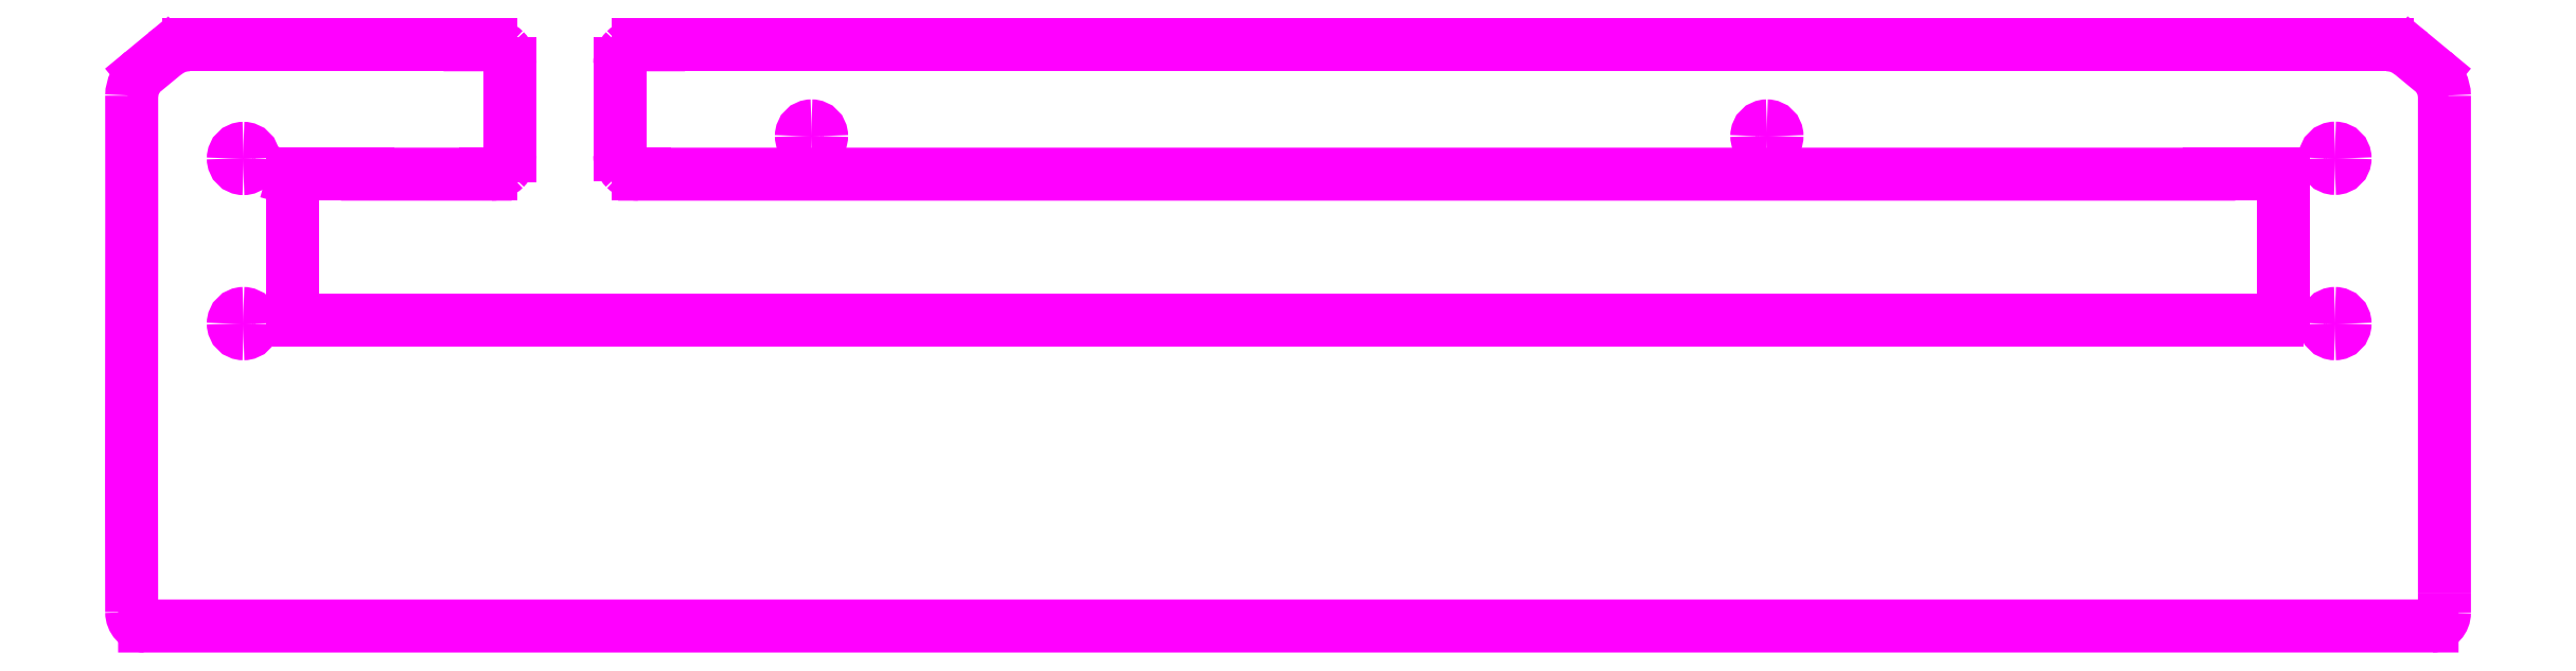
<metadata>
{"format":"dxf","ext":"dxf","renderer":"ezdxf+matplotlib","layout":"modelspace","background":"white","min_lineweight":24,"dpi":150}
</metadata>
<code>
0
SECTION
2
ENTITIES
0
SPLINE
8
Layer_1
70
8
71
3
72
8
73
4
74
0
40
0
40
0
40
0
40
0
40
1
40
1
40
1
40
1
10
-59.56
20
171.6
30
0
10
-59.56
20
172.4
30
0
10
-60.26
20
173.1
30
0
10
-61.13
20
173.1
30
0
0
SPLINE
8
Layer_1
70
8
71
3
72
8
73
4
74
0
40
0
40
0
40
0
40
0
40
1
40
1
40
1
40
1
10
-61.13
20
173.1
30
0
10
-61.99
20
173.1
30
0
10
-62.69
20
172.4
30
0
10
-62.69
20
171.6
30
0
0
SPLINE
8
Layer_1
70
8
71
3
72
8
73
4
74
0
40
0
40
0
40
0
40
0
40
1
40
1
40
1
40
1
10
-62.69
20
171.6
30
0
10
-62.69
20
170.7
30
0
10
-61.99
20
170
30
0
10
-61.13
20
170
30
0
0
SPLINE
8
Layer_1
70
8
71
3
72
8
73
4
74
0
40
0
40
0
40
0
40
0
40
1
40
1
40
1
40
1
10
-61.13
20
170
30
0
10
-60.26
20
170
30
0
10
-59.56
20
170.7
30
0
10
-59.56
20
171.6
30
0
0
LINE
8
Layer_1
10
-59.56
20
171.6
30
0
11
-59.56
21
171.6
31
0
0
SPLINE
8
Layer_1
70
8
71
3
72
8
73
4
74
0
40
0
40
0
40
0
40
0
40
1
40
1
40
1
40
1
10
28.41
20
175
30
0
10
28.41
20
175.9
30
0
10
27.71
20
176.6
30
0
10
26.85
20
176.6
30
0
0
SPLINE
8
Layer_1
70
8
71
3
72
8
73
4
74
0
40
0
40
0
40
0
40
0
40
1
40
1
40
1
40
1
10
26.85
20
176.6
30
0
10
25.98
20
176.6
30
0
10
25.28
20
175.9
30
0
10
25.28
20
175
30
0
0
SPLINE
8
Layer_1
70
8
71
3
72
8
73
4
74
0
40
0
40
0
40
0
40
0
40
1
40
1
40
1
40
1
10
25.28
20
175
30
0
10
25.28
20
174.2
30
0
10
25.98
20
173.5
30
0
10
26.85
20
173.5
30
0
0
SPLINE
8
Layer_1
70
8
71
3
72
8
73
4
74
0
40
0
40
0
40
0
40
0
40
1
40
1
40
1
40
1
10
26.85
20
173.5
30
0
10
27.71
20
173.5
30
0
10
28.41
20
174.2
30
0
10
28.41
20
175
30
0
0
LINE
8
Layer_1
10
28.41
20
175
30
0
11
28.41
21
175
31
0
0
SPLINE
8
Layer_1
70
8
71
3
72
8
73
4
74
0
40
0
40
0
40
0
40
0
40
1
40
1
40
1
40
1
10
-59.56
20
146
30
0
10
-59.56
20
146.9
30
0
10
-60.26
20
147.6
30
0
10
-61.13
20
147.6
30
0
0
SPLINE
8
Layer_1
70
8
71
3
72
8
73
4
74
0
40
0
40
0
40
0
40
0
40
1
40
1
40
1
40
1
10
-61.13
20
147.6
30
0
10
-61.99
20
147.6
30
0
10
-62.7
20
146.9
30
0
10
-62.7
20
146
30
0
0
SPLINE
8
Layer_1
70
8
71
3
72
8
73
4
74
0
40
0
40
0
40
0
40
0
40
1
40
1
40
1
40
1
10
-62.7
20
146
30
0
10
-62.7
20
145.1
30
0
10
-61.99
20
144.4
30
0
10
-61.13
20
144.4
30
0
0
SPLINE
8
Layer_1
70
8
71
3
72
8
73
4
74
0
40
0
40
0
40
0
40
0
40
1
40
1
40
1
40
1
10
-61.13
20
144.4
30
0
10
-60.26
20
144.4
30
0
10
-59.56
20
145.1
30
0
10
-59.56
20
146
30
0
0
LINE
8
Layer_1
10
-59.56
20
146
30
0
11
-59.56
21
146
31
0
0
LINE
8
Layer_1
10
-53.48
20
147.5
30
0
11
-53.48
21
168.2
31
0
0
SPLINE
8
Layer_1
70
8
71
3
72
8
73
4
74
0
40
0
40
0
40
0
40
0
40
1
40
1
40
1
40
1
10
-53.48
20
168.2
30
0
10
-53.48
20
168.3
30
0
10
-53.47
20
168.3
30
0
10
-53.46
20
168.4
30
0
0
LINE
8
Layer_1
10
-53.46
20
168.4
30
0
11
-53.44
21
168.5
31
0
0
SPLINE
8
Layer_1
70
8
71
3
72
8
73
4
74
0
40
0
40
0
40
0
40
0
40
1
40
1
40
1
40
1
10
-53.44
20
168.5
30
0
10
-53.33
20
168.9
30
0
10
-52.97
20
169.1
30
0
10
-52.55
20
169.1
30
0
0
SPLINE
8
Layer_1
70
8
71
3
72
8
73
4
74
0
40
0
40
0
40
0
40
0
40
1
40
1
40
1
40
1
10
-52.55
20
146.5
30
0
10
-52.97
20
146.5
30
0
10
-53.33
20
146.8
30
0
10
-53.44
20
147.2
30
0
0
LINE
8
Layer_1
10
-53.44
20
147.2
30
0
11
-53.44
21
147.2
31
0
0
SPLINE
8
Layer_1
70
8
71
3
72
8
73
4
74
0
40
0
40
0
40
0
40
0
40
1
40
1
40
1
40
1
10
-53.44
20
147.2
30
0
10
-53.48
20
147.3
30
0
10
-53.49
20
147.4
30
0
10
-53.49
20
147.5
30
0
0
LINE
8
Layer_1
10
-52.55
20
146.5
30
0
11
-41.92
21
146.5
31
0
0
SPLINE
8
Layer_1
70
8
71
3
72
8
73
4
74
0
40
0
40
0
40
0
40
0
40
1
40
1
40
1
40
1
10
253.9
20
169.1
30
0
10
254.3
20
169.1
30
0
10
254.6
20
168.9
30
0
10
254.7
20
168.5
30
0
0
LINE
8
Layer_1
10
254.8
20
147.5
30
0
11
254.8
21
168.3
31
0
0
SPLINE
8
Layer_1
70
8
71
3
72
8
73
4
74
0
40
0
40
0
40
0
40
0
40
1
40
1
40
1
40
1
10
254.8
20
168.3
30
0
10
254.8
20
168.3
30
0
10
254.8
20
168.4
30
0
10
254.7
20
168.5
30
0
0
SPLINE
8
Layer_1
70
8
71
3
72
8
73
4
74
0
40
0
40
0
40
0
40
0
40
1
40
1
40
1
40
1
10
253.9
20
146.5
30
0
10
254.3
20
146.5
30
0
10
254.6
20
146.8
30
0
10
254.7
20
147.2
30
0
0
LINE
8
Layer_1
10
254.7
20
147.2
30
0
11
254.7
21
147.2
31
0
0
SPLINE
8
Layer_1
70
8
71
3
72
8
73
4
74
0
40
0
40
0
40
0
40
0
40
1
40
1
40
1
40
1
10
254.7
20
147.2
30
0
10
254.8
20
147.3
30
0
10
254.8
20
147.4
30
0
10
254.8
20
147.5
30
0
0
LINE
8
Layer_1
10
253.9
20
146.5
30
0
11
-46.76
21
146.5
31
0
0
SPLINE
8
Layer_1
70
8
71
3
72
8
73
4
74
0
40
0
40
0
40
0
40
0
40
1
40
1
40
1
40
1
10
-22.77
20
169.1
30
0
10
-21.99
20
169.1
30
0
10
-21.25
20
169.4
30
0
10
-20.7
20
170
30
0
0
SPLINE
8
Layer_1
70
8
71
3
72
8
73
4
74
0
40
0
40
0
40
0
40
0
40
1
40
1
40
1
40
1
10
-20.7
20
170
30
0
10
-20.15
20
170.5
30
0
10
-19.84
20
171.3
30
0
10
-19.84
20
172.1
30
0
0
LINE
8
Layer_1
10
-19.84
20
172.1
30
0
11
-19.84
21
178.3
31
0
0
LINE
8
Layer_1
10
-19.84
20
178.3
30
0
11
-19.84
21
182.3
31
0
0
LINE
8
Layer_1
10
-19.84
20
182.3
30
0
11
-19.84
21
186.3
31
0
0
SPLINE
8
Layer_1
70
8
71
3
72
8
73
4
74
0
40
0
40
0
40
0
40
0
40
1
40
1
40
1
40
1
10
-19.84
20
186.3
30
0
10
-19.84
20
187
30
0
10
-20.15
20
187.8
30
0
10
-20.7
20
188.3
30
0
0
SPLINE
8
Layer_1
70
8
71
3
72
8
73
4
74
0
40
0
40
0
40
0
40
0
40
1
40
1
40
1
40
1
10
-20.7
20
188.3
30
0
10
-21.25
20
188.9
30
0
10
-21.99
20
189.2
30
0
10
-22.77
20
189.2
30
0
0
LINE
8
Layer_1
10
-22.77
20
169.1
30
0
11
-23.69
21
169.1
31
0
0
LINE
8
Layer_1
10
-23.69
20
169.1
30
0
11
-41.92
21
169.1
31
0
0
LINE
8
Layer_1
10
-41.92
20
169.1
30
0
11
-52.55
21
169.1
31
0
0
SPLINE
8
Layer_1
70
8
71
3
72
8
73
4
74
0
40
0
40
0
40
0
40
0
40
1
40
1
40
1
40
1
10
0.08333
20
169.1
30
0
10
-0.6927
20
169.1
30
0
10
-1.437
20
169.4
30
0
10
-1.986
20
170
30
0
0
SPLINE
8
Layer_1
70
8
71
3
72
8
73
4
74
0
40
0
40
0
40
0
40
0
40
1
40
1
40
1
40
1
10
-1.986
20
170
30
0
10
-2.534
20
170.5
30
0
10
-2.843
20
171.3
30
0
10
-2.843
20
172.1
30
0
0
LINE
8
Layer_1
10
-2.843
20
172.1
30
0
11
-2.843
21
178.3
31
0
0
LINE
8
Layer_1
10
-2.843
20
178.3
30
0
11
-2.843
21
182.3
31
0
0
LINE
8
Layer_1
10
-2.843
20
182.3
30
0
11
-2.843
21
186.2
31
0
0
SPLINE
8
Layer_1
70
8
71
3
72
8
73
4
74
0
40
0
40
0
40
0
40
0
40
1
40
1
40
1
40
1
10
-2.843
20
186.2
30
0
10
-2.843
20
187
30
0
10
-2.534
20
187.8
30
0
10
-1.986
20
188.3
30
0
0
SPLINE
8
Layer_1
70
8
71
3
72
8
73
4
74
0
40
0
40
0
40
0
40
0
40
1
40
1
40
1
40
1
10
-1.986
20
188.3
30
0
10
-1.437
20
188.9
30
0
10
-0.6927
20
189.2
30
0
10
0.08333
20
189.2
30
0
0
LINE
8
Layer_1
10
253.9
20
169.1
30
0
11
243.2
21
169.1
31
0
0
LINE
8
Layer_1
10
243.2
20
169.1
30
0
11
1.009
21
169.1
31
0
0
LINE
8
Layer_1
10
1.009
20
169.1
30
0
11
0.08333
21
169.1
31
0
0
SPLINE
8
Layer_1
70
8
71
3
72
8
73
4
74
0
40
0
40
0
40
0
40
0
40
1
40
1
40
1
40
1
10
261.2
20
171.6
30
0
10
261.2
20
172.5
30
0
10
261.9
20
173.2
30
0
10
262.8
20
173.2
30
0
0
SPLINE
8
Layer_1
70
8
71
3
72
8
73
4
74
0
40
0
40
0
40
0
40
0
40
1
40
1
40
1
40
1
10
262.8
20
173.2
30
0
10
263.7
20
173.2
30
0
10
264.4
20
172.5
30
0
10
264.4
20
171.6
30
0
0
SPLINE
8
Layer_1
70
8
71
3
72
8
73
4
74
0
40
0
40
0
40
0
40
0
40
1
40
1
40
1
40
1
10
264.4
20
171.6
30
0
10
264.4
20
170.7
30
0
10
263.7
20
170
30
0
10
262.8
20
170
30
0
0
SPLINE
8
Layer_1
70
8
71
3
72
8
73
4
74
0
40
0
40
0
40
0
40
0
40
1
40
1
40
1
40
1
10
262.8
20
170
30
0
10
261.9
20
170
30
0
10
261.2
20
170.7
30
0
10
261.2
20
171.6
30
0
0
LINE
8
Layer_1
10
261.2
20
171.6
30
0
11
261.2
21
171.6
31
0
0
SPLINE
8
Layer_1
70
8
71
3
72
8
73
4
74
0
40
0
40
0
40
0
40
0
40
1
40
1
40
1
40
1
10
173.2
20
175
30
0
10
173.2
20
175.9
30
0
10
173.9
20
176.6
30
0
10
174.8
20
176.6
30
0
0
SPLINE
8
Layer_1
70
8
71
3
72
8
73
4
74
0
40
0
40
0
40
0
40
0
40
1
40
1
40
1
40
1
10
174.8
20
176.6
30
0
10
175.7
20
176.6
30
0
10
176.4
20
175.9
30
0
10
176.4
20
175
30
0
0
SPLINE
8
Layer_1
70
8
71
3
72
8
73
4
74
0
40
0
40
0
40
0
40
0
40
1
40
1
40
1
40
1
10
176.4
20
175
30
0
10
176.4
20
174.2
30
0
10
175.7
20
173.5
30
0
10
174.8
20
173.5
30
0
0
SPLINE
8
Layer_1
70
8
71
3
72
8
73
4
74
0
40
0
40
0
40
0
40
0
40
1
40
1
40
1
40
1
10
174.8
20
173.5
30
0
10
173.9
20
173.5
30
0
10
173.2
20
174.2
30
0
10
173.2
20
175
30
0
0
LINE
8
Layer_1
10
173.2
20
175
30
0
11
173.2
21
175
31
0
0
SPLINE
8
Layer_1
70
8
71
3
72
8
73
4
74
0
40
0
40
0
40
0
40
0
40
1
40
1
40
1
40
1
10
261.2
20
146
30
0
10
261.2
20
146.9
30
0
10
261.9
20
147.6
30
0
10
262.8
20
147.6
30
0
0
SPLINE
8
Layer_1
70
8
71
3
72
8
73
4
74
0
40
0
40
0
40
0
40
0
40
1
40
1
40
1
40
1
10
262.8
20
147.6
30
0
10
263.7
20
147.6
30
0
10
264.4
20
146.9
30
0
10
264.4
20
146
30
0
0
SPLINE
8
Layer_1
70
8
71
3
72
8
73
4
74
0
40
0
40
0
40
0
40
0
40
1
40
1
40
1
40
1
10
264.4
20
146
30
0
10
264.4
20
145.1
30
0
10
263.7
20
144.4
30
0
10
262.8
20
144.4
30
0
0
SPLINE
8
Layer_1
70
8
71
3
72
8
73
4
74
0
40
0
40
0
40
0
40
0
40
1
40
1
40
1
40
1
10
262.8
20
144.4
30
0
10
261.9
20
144.4
30
0
10
261.2
20
145.1
30
0
10
261.2
20
146
30
0
0
LINE
8
Layer_1
10
261.2
20
146
30
0
11
261.2
21
146
31
0
0
LINE
8
Layer_1
10
-22.77
20
189.2
30
0
11
-23.69
21
189.2
31
0
0
LINE
8
Layer_1
10
-23.69
20
189.2
30
0
11
-26.03
21
189.2
31
0
0
LINE
8
Layer_1
10
-26.03
20
189.2
30
0
11
-69.54
21
189.2
31
0
0
SPLINE
8
Layer_1
70
8
71
3
72
8
73
4
74
0
40
0
40
0
40
0
40
0
40
1
40
1
40
1
40
1
10
-69.54
20
189.2
30
0
10
-70.9
20
189.2
30
0
10
-72.22
20
188.7
30
0
10
-73.31
20
187.8
30
0
0
LINE
8
Layer_1
10
-73.31
20
187.8
30
0
11
-76.78
21
184.9
31
0
0
SPLINE
8
Layer_1
70
8
71
3
72
8
73
4
74
0
40
0
40
0
40
0
40
0
40
1
40
1
40
1
40
1
10
-76.78
20
184.9
30
0
10
-77.69
20
184.2
30
0
10
-78.43
20
182.6
30
0
10
-78.43
20
181.3
30
0
0
SPLINE
8
Layer_1
70
8
71
3
72
8
73
4
74
0
40
0
40
0
40
0
40
0
40
1
40
1
40
1
40
1
10
-78.43
20
181.3
30
0
10
-78.4
20
157.1
30
0
10
-78.49
20
125.5
30
0
10
-78.43
20
101.3
30
0
0
SPLINE
8
Layer_1
70
8
71
3
72
8
73
4
74
0
40
0
40
0
40
0
40
0
40
1
40
1
40
1
40
1
10
-78.43
20
101.3
30
0
10
-78.43
20
100.1
30
0
10
-77.53
20
99.16
30
0
10
-76.43
20
99.16
30
0
0
LINE
8
Layer_1
10
-76.43
20
99.16
30
0
11
277.8
21
99.17
31
0
0
SPLINE
8
Layer_1
70
8
71
3
72
8
73
4
74
0
40
0
40
0
40
0
40
0
40
1
40
1
40
1
40
1
10
277.8
20
99.17
30
0
10
278.9
20
99.17
30
0
10
279.7
20
100.1
30
0
10
279.7
20
101.2
30
0
0
SPLINE
8
Layer_1
70
8
71
3
72
8
73
4
74
0
40
0
40
0
40
0
40
0
40
1
40
1
40
1
40
1
10
279.7
20
101.2
30
0
10
279.7
20
102.2
30
0
10
279.7
20
103.2
30
0
10
279.7
20
104.2
30
0
0
SPLINE
8
Layer_1
70
8
71
3
72
8
73
4
74
0
40
0
40
0
40
0
40
0
40
1
40
1
40
1
40
1
10
279.7
20
104.2
30
0
10
279.7
20
107.2
30
0
10
279.7
20
168.3
30
0
10
279.7
20
181.3
30
0
0
SPLINE
8
Layer_1
70
8
71
3
72
8
73
4
74
0
40
0
40
0
40
0
40
0
40
1
40
1
40
1
40
1
10
279.7
20
181.3
30
0
10
279.7
20
182.5
30
0
10
279
20
184.2
30
0
10
278.1
20
184.9
30
0
0
LINE
8
Layer_1
10
278.1
20
184.9
30
0
11
274.6
21
187.8
31
0
0
SPLINE
8
Layer_1
70
8
71
3
72
8
73
4
74
0
40
0
40
0
40
0
40
0
40
1
40
1
40
1
40
1
10
274.6
20
187.8
30
0
10
273.5
20
188.7
30
0
10
272.2
20
189.2
30
0
10
270.9
20
189.2
30
0
0
LINE
8
Layer_1
10
270.9
20
189.2
30
0
11
3.144
21
189.2
31
0
0
LINE
8
Layer_1
10
3.144
20
189.2
30
0
11
1.008
21
189.2
31
0
0
LINE
8
Layer_1
10
1.008
20
189.2
30
0
11
0.08247
21
189.2
31
0
0
ENDSEC
0
EOF

</code>
